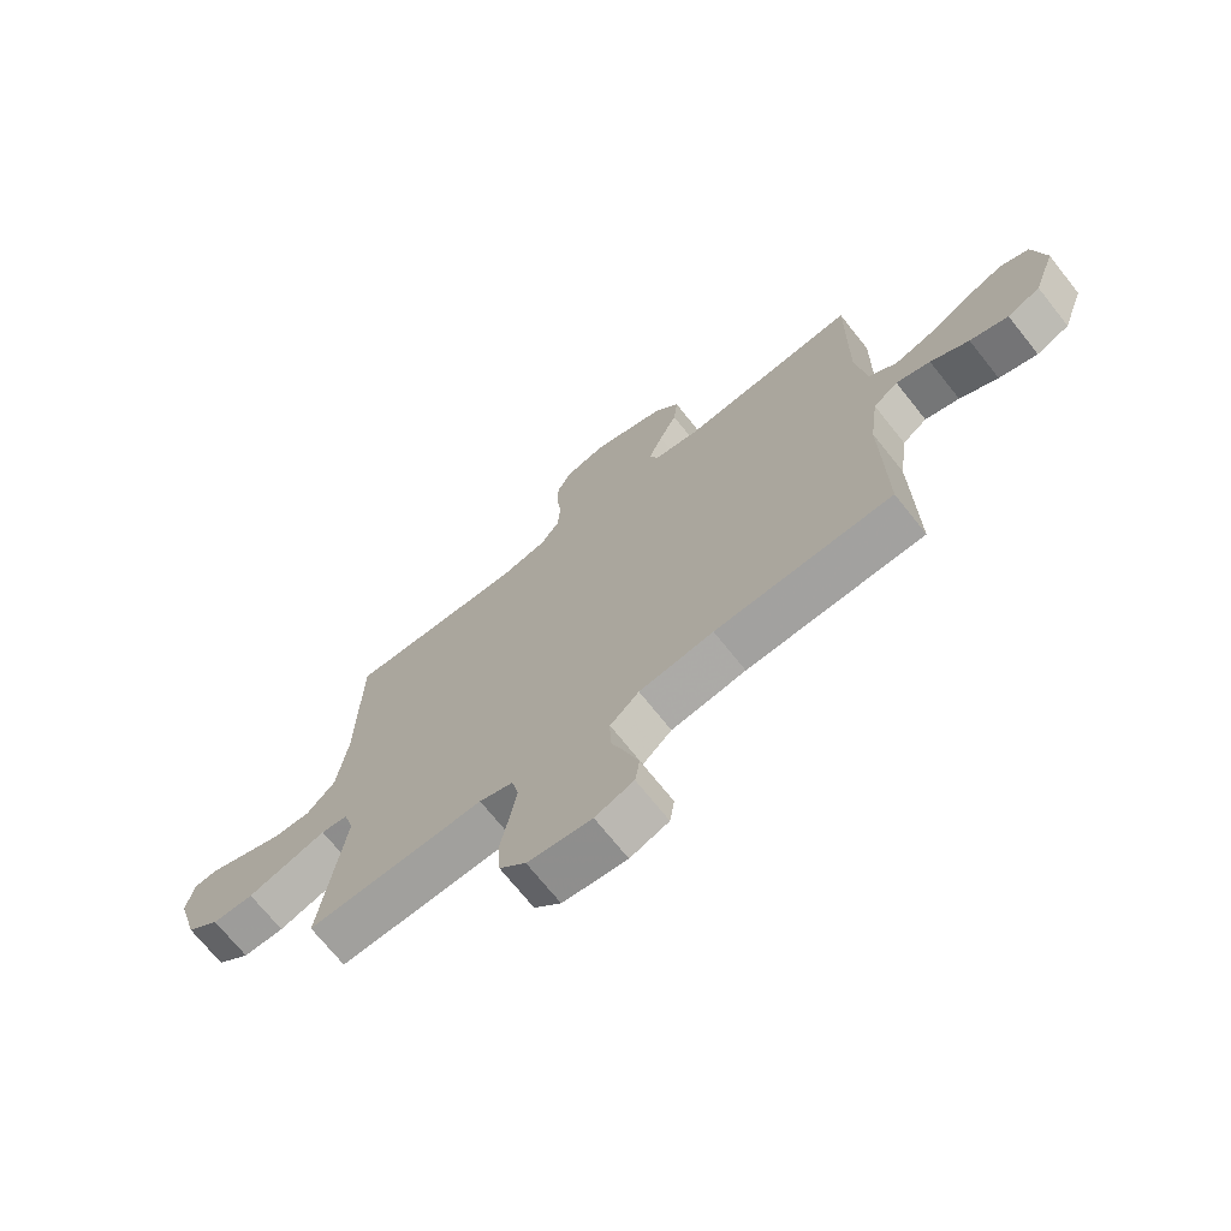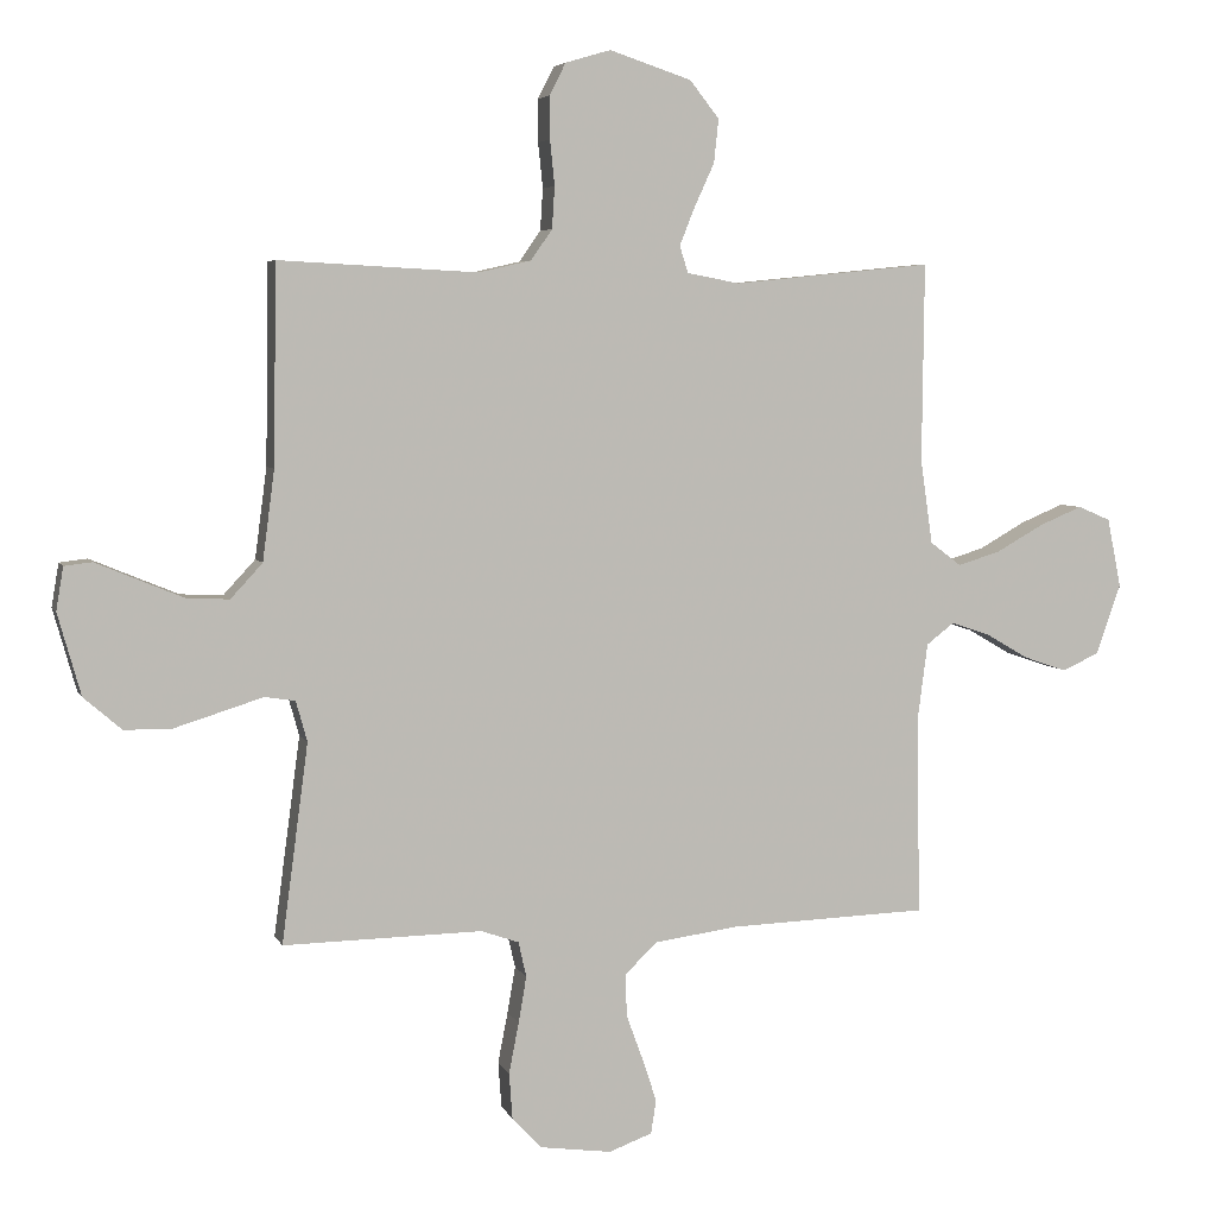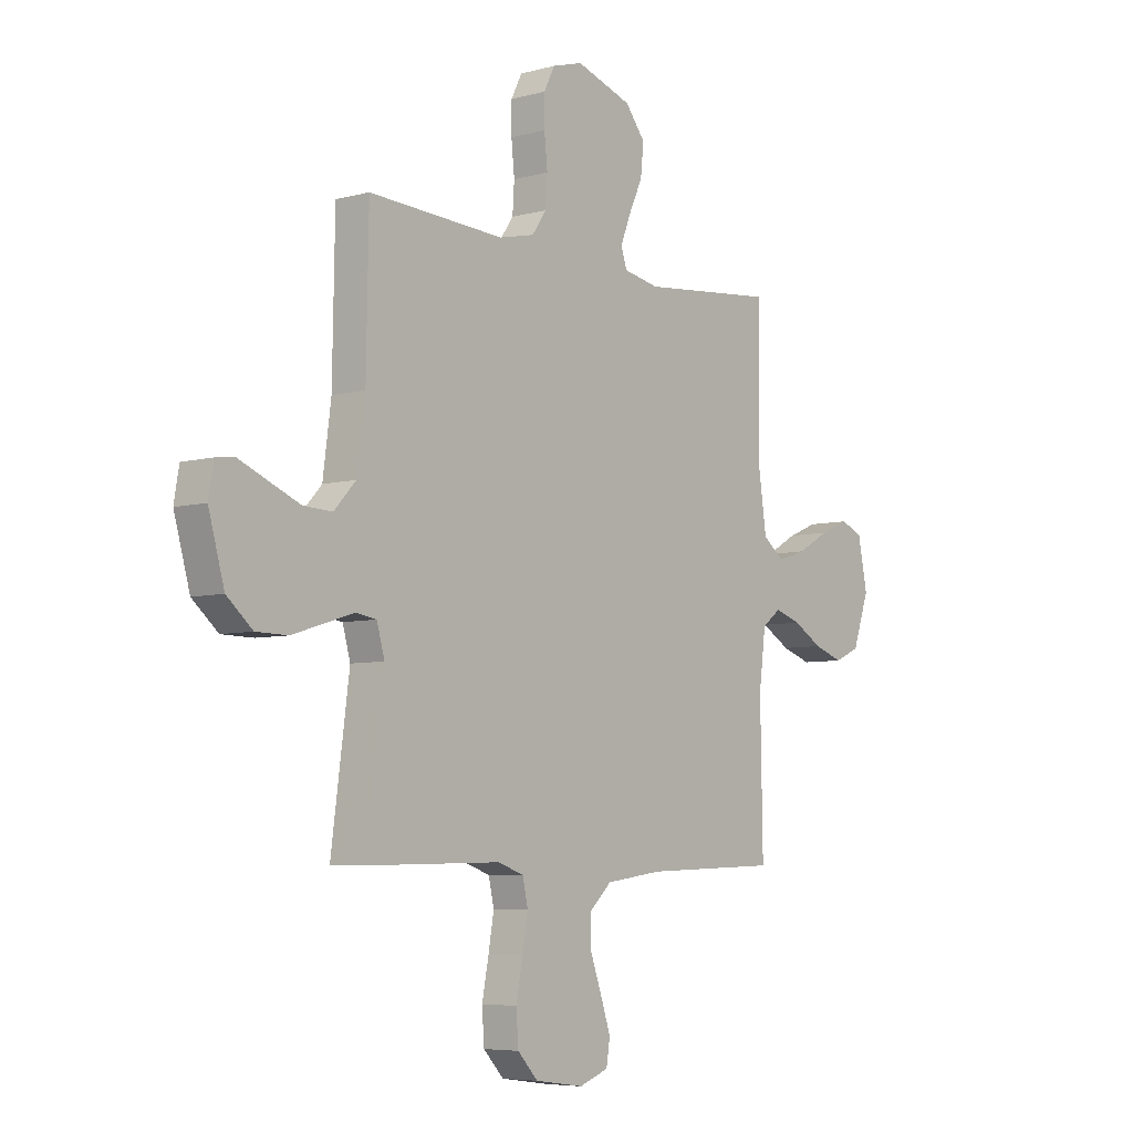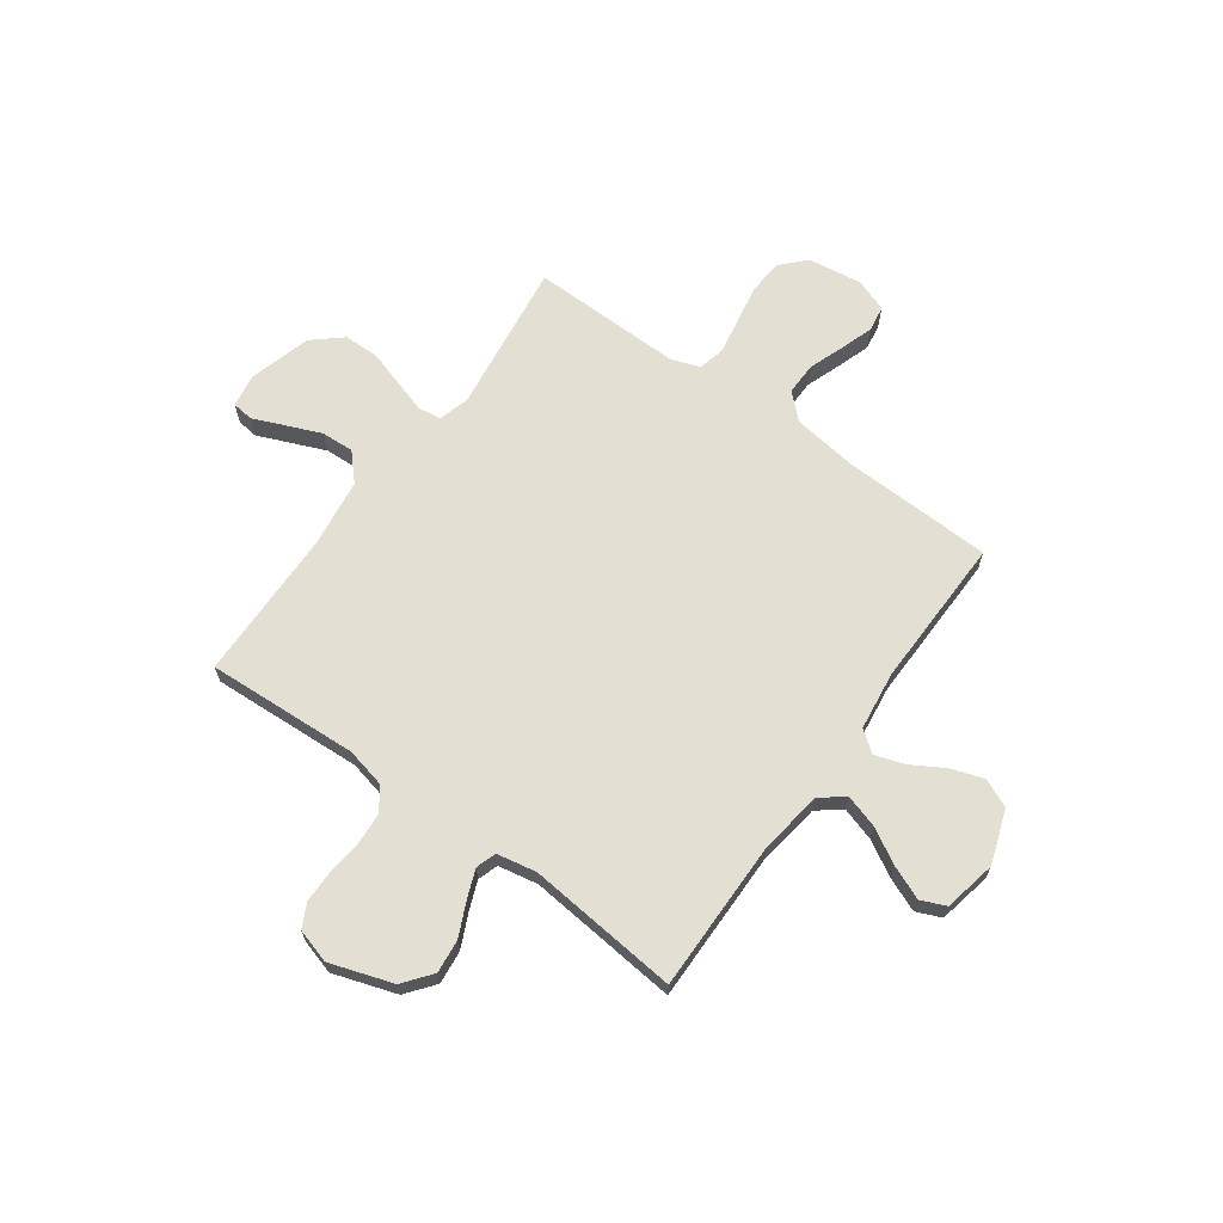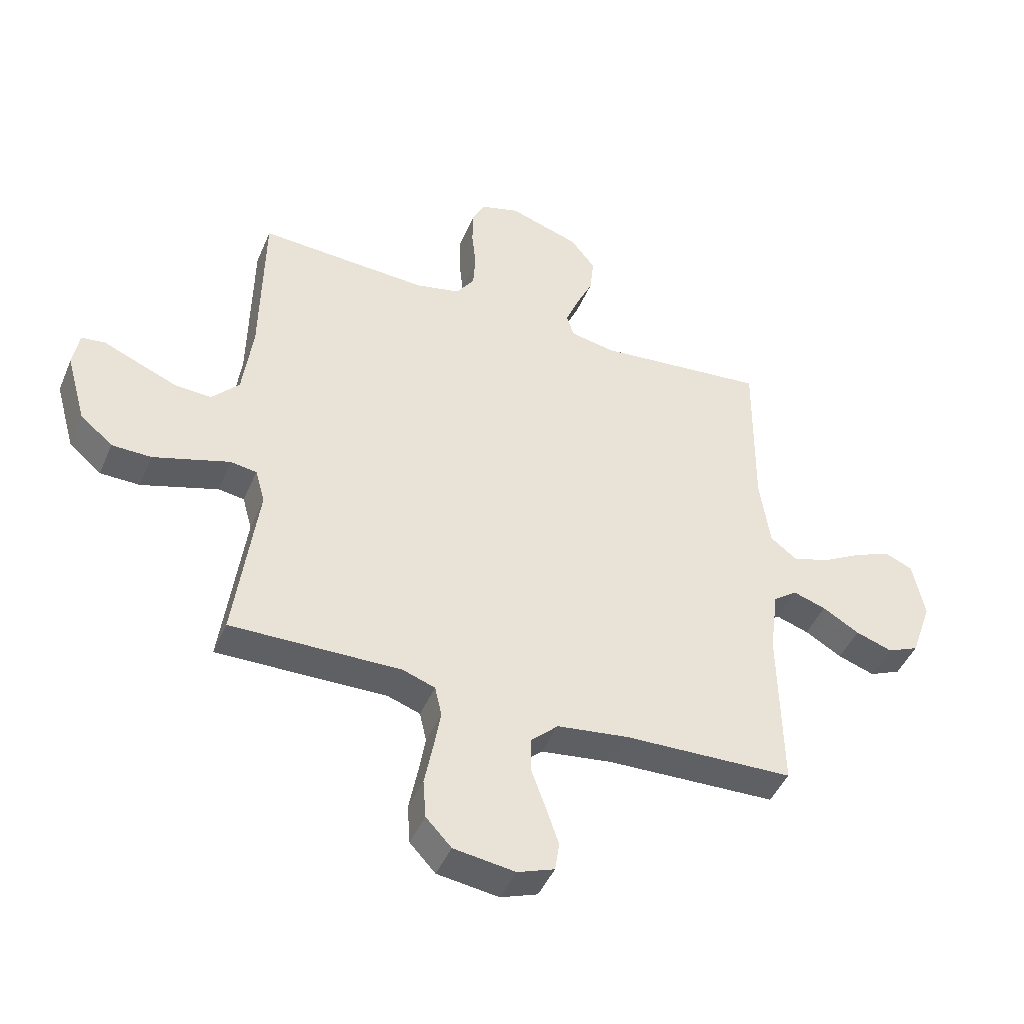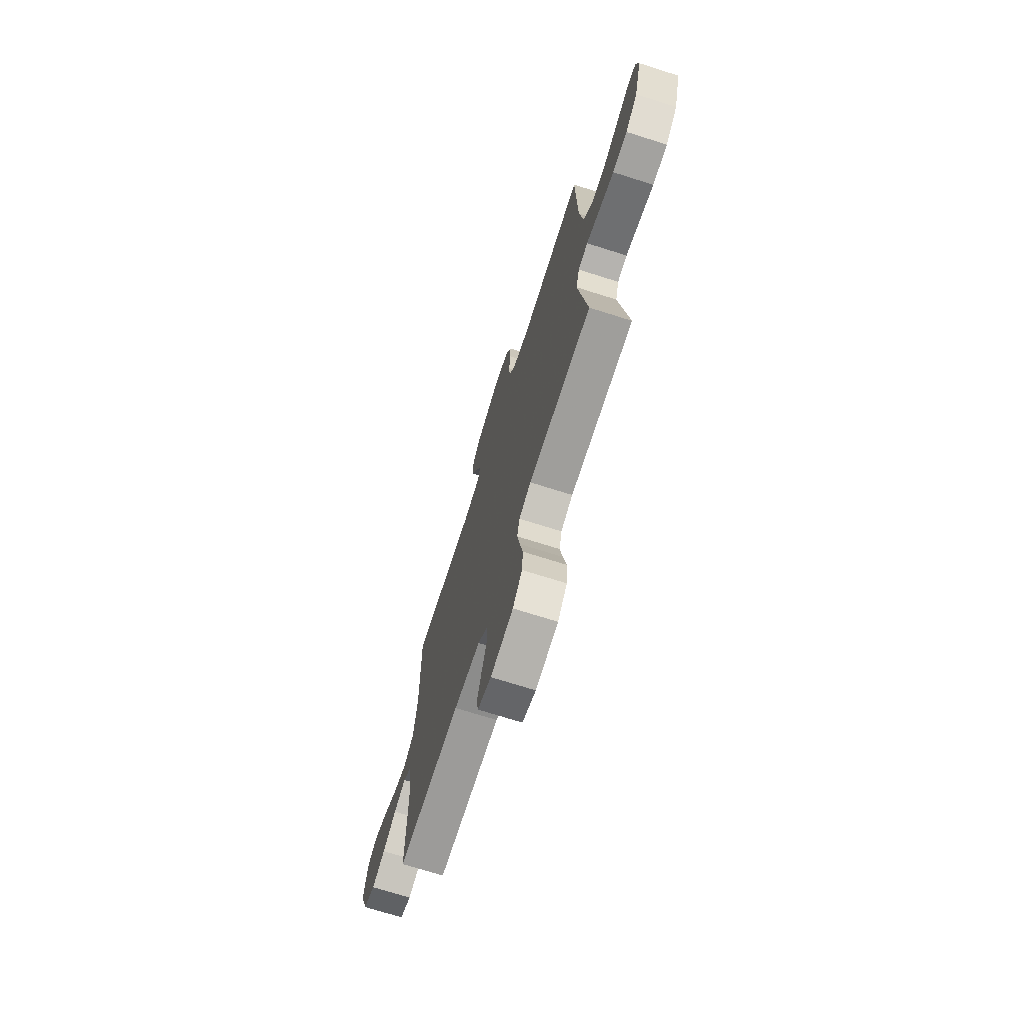
<metadata>
{"format":"obj","ext":"obj","renderer":"f3d","projection":"perspective","resolution":1024,"background":"white","views":[{"elev":-70.9,"azim":38.5,"up":"+Z"},{"elev":5.2,"azim":-15.7,"up":"+Z"},{"elev":-6.1,"azim":-50.6,"up":"+Z"},{"elev":66.5,"azim":35.8,"up":"+Y"},{"elev":-45.3,"azim":-22.2,"up":"+Z"},{"elev":-71.7,"azim":-107.6,"up":"+Z"}]}
</metadata>
<code>
v 0.5 0.07 0.5
v 0.497 0.07 0.2
v 0.515 0.07 0.074
v 0.562 0.07 0.038
v 0.627 0.07 0.058
v 0.698 0.07 0.098
v 0.763 0.07 0.125
v 0.812 0.07 0.104
v 0.833 0.07 0
v 0.796 0.07 -0.106
v 0.74 0.07 -0.131
v 0.675 0.07 -0.109
v 0.61 0.07 -0.071
v 0.552 0.07 -0.052
v 0.51 0.07 -0.084
v 0.495 0.07 -0.2
v 0.5 0.07 -0.5
v 0.2 0.07 -0.51
v 0.074 0.07 -0.527
v 0.025 0.07 -0.573
v 0.026 0.07 -0.637
v 0.051 0.07 -0.706
v 0.073 0.07 -0.772
v 0.065 0.07 -0.823
v 0 0.07 -0.847
v -0.108 0.07 -0.832
v -0.153 0.07 -0.784
v -0.158 0.07 -0.715
v -0.143 0.07 -0.638
v -0.131 0.07 -0.568
v -0.143 0.07 -0.515
v -0.2 0.07 -0.495
v -0.5 0.07 -0.5
v -0.46 0.07 -0.2
v -0.477 0.07 -0.139
v -0.523 0.07 -0.132
v -0.587 0.07 -0.152
v -0.658 0.07 -0.174
v -0.728 0.07 -0.173
v -0.785 0.07 -0.124
v -0.82 0.07 0
v -0.809 0.07 0.065
v -0.767 0.07 0.07
v -0.705 0.07 0.044
v -0.635 0.07 0.015
v -0.571 0.07 0.012
v -0.523 0.07 0.064
v -0.505 0.07 0.2
v -0.5 0.07 0.5
v -0.2 0.07 0.484
v -0.121 0.07 0.502
v -0.089 0.07 0.548
v -0.085 0.07 0.611
v -0.092 0.07 0.679
v -0.092 0.07 0.743
v -0.068 0.07 0.791
v 0 0.07 0.811
v 0.124 0.07 0.77
v 0.168 0.07 0.714
v 0.161 0.07 0.648
v 0.131 0.07 0.583
v 0.108 0.07 0.525
v 0.121 0.07 0.485
v 0.2 0.07 0.47
v 0.5 0 0.5
v 0.497 0 0.2
v 0.515 0 0.074
v 0.562 0 0.038
v 0.627 0 0.058
v 0.698 0 0.098
v 0.763 0 0.125
v 0.812 0 0.104
v 0.833 0 0
v 0.796 0 -0.106
v 0.74 0 -0.131
v 0.675 0 -0.109
v 0.61 0 -0.071
v 0.552 0 -0.052
v 0.51 0 -0.084
v 0.495 0 -0.2
v 0.5 0 -0.5
v 0.2 0 -0.51
v 0.074 0 -0.527
v 0.025 0 -0.573
v 0.026 0 -0.637
v 0.051 0 -0.706
v 0.073 0 -0.772
v 0.065 0 -0.823
v 0 0 -0.847
v -0.108 0 -0.832
v -0.153 0 -0.784
v -0.158 0 -0.715
v -0.143 0 -0.638
v -0.131 0 -0.568
v -0.143 0 -0.515
v -0.2 0 -0.495
v -0.5 0 -0.5
v -0.46 0 -0.2
v -0.477 0 -0.139
v -0.523 0 -0.132
v -0.587 0 -0.152
v -0.658 0 -0.174
v -0.728 0 -0.173
v -0.785 0 -0.124
v -0.82 0 0
v -0.809 0 0.065
v -0.767 0 0.07
v -0.705 0 0.044
v -0.635 0 0.015
v -0.571 0 0.012
v -0.523 0 0.064
v -0.505 0 0.2
v -0.5 0 0.5
v -0.2 0 0.484
v -0.121 0 0.502
v -0.089 0 0.548
v -0.085 0 0.611
v -0.092 0 0.679
v -0.092 0 0.743
v -0.068 0 0.791
v 0 0 0.811
v 0.124 0 0.77
v 0.168 0 0.714
v 0.161 0 0.648
v 0.131 0 0.583
v 0.108 0 0.525
v 0.121 0 0.485
v 0.2 0 0.47
f 59 60 61
f 58 59 61
f 57 58 61
f 56 57 61
f 55 56 61
f 54 55 61
f 53 54 61
f 52 53 61 62
f 51 52 62 63
f 48 49 50
f 51 63 64
f 50 51 64
f 48 50 64
f 47 48 64
f 42 43 44
f 41 42 44
f 40 41 44
f 39 40 44
f 38 39 44
f 37 38 44
f 36 37 44
f 35 36 44 45
f 32 33 34
f 31 32 34 35
f 27 28 29
f 26 27 29
f 25 26 29
f 24 25 29
f 23 24 29
f 22 23 29
f 21 22 29
f 20 21 29 30
f 19 20 30 31
f 16 17 18
f 19 31 35
f 18 19 35
f 16 18 35
f 15 16 35
f 11 12 13
f 10 11 13
f 9 10 13
f 8 9 13
f 7 8 13
f 6 7 13
f 5 6 13
f 4 5 13 14
f 14 15 35
f 4 14 35
f 3 4 35
f 64 1 2
f 47 64 2
f 46 47 2
f 46 2 3 35
f 35 45 46
f 125 124 123
f 125 123 122
f 125 122 121
f 125 121 120
f 125 120 119
f 125 119 118
f 125 118 117
f 126 125 117 116
f 127 126 116 115
f 114 113 112
f 128 127 115
f 128 115 114
f 128 114 112
f 128 112 111
f 108 107 106
f 108 106 105
f 108 105 104
f 108 104 103
f 108 103 102
f 108 102 101
f 108 101 100
f 109 108 100 99
f 98 97 96
f 99 98 96 95
f 93 92 91
f 93 91 90
f 93 90 89
f 93 89 88
f 93 88 87
f 93 87 86
f 93 86 85
f 94 93 85 84
f 95 94 84 83
f 82 81 80
f 99 95 83
f 99 83 82
f 99 82 80
f 99 80 79
f 77 76 75
f 77 75 74
f 77 74 73
f 77 73 72
f 77 72 71
f 77 71 70
f 77 70 69
f 78 77 69 68
f 99 79 78
f 99 78 68
f 99 68 67
f 66 65 128
f 66 128 111
f 66 111 110
f 99 67 66 110
f 110 109 99
f 1 65 66 2
f 2 66 67 3
f 3 67 68 4
f 4 68 69 5
f 5 69 70 6
f 6 70 71 7
f 7 71 72 8
f 8 72 73 9
f 9 73 74 10
f 10 74 75 11
f 11 75 76 12
f 12 76 77 13
f 13 77 78 14
f 14 78 79 15
f 15 79 80 16
f 16 80 81 17
f 17 81 82 18
f 18 82 83 19
f 19 83 84 20
f 20 84 85 21
f 21 85 86 22
f 22 86 87 23
f 23 87 88 24
f 24 88 89 25
f 25 89 90 26
f 26 90 91 27
f 27 91 92 28
f 28 92 93 29
f 29 93 94 30
f 30 94 95 31
f 31 95 96 32
f 32 96 97 33
f 33 97 98 34
f 34 98 99 35
f 35 99 100 36
f 36 100 101 37
f 37 101 102 38
f 38 102 103 39
f 39 103 104 40
f 40 104 105 41
f 41 105 106 42
f 42 106 107 43
f 43 107 108 44
f 44 108 109 45
f 45 109 110 46
f 46 110 111 47
f 47 111 112 48
f 48 112 113 49
f 49 113 114 50
f 50 114 115 51
f 51 115 116 52
f 52 116 117 53
f 53 117 118 54
f 54 118 119 55
f 55 119 120 56
f 56 120 121 57
f 57 121 122 58
f 58 122 123 59
f 59 123 124 60
f 60 124 125 61
f 61 125 126 62
f 62 126 127 63
f 63 127 128 64
f 64 128 65 1

</code>
